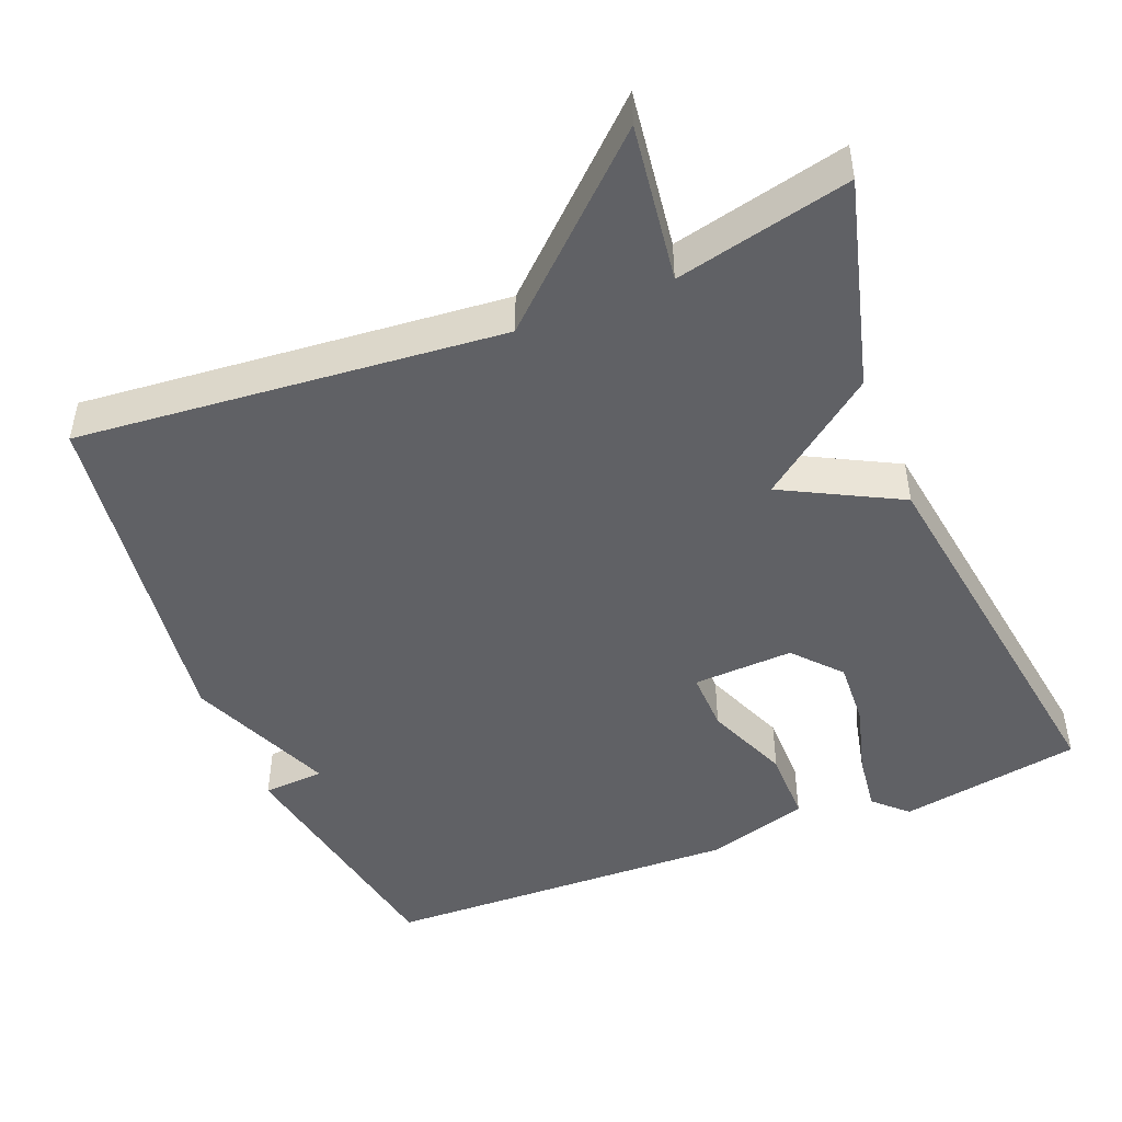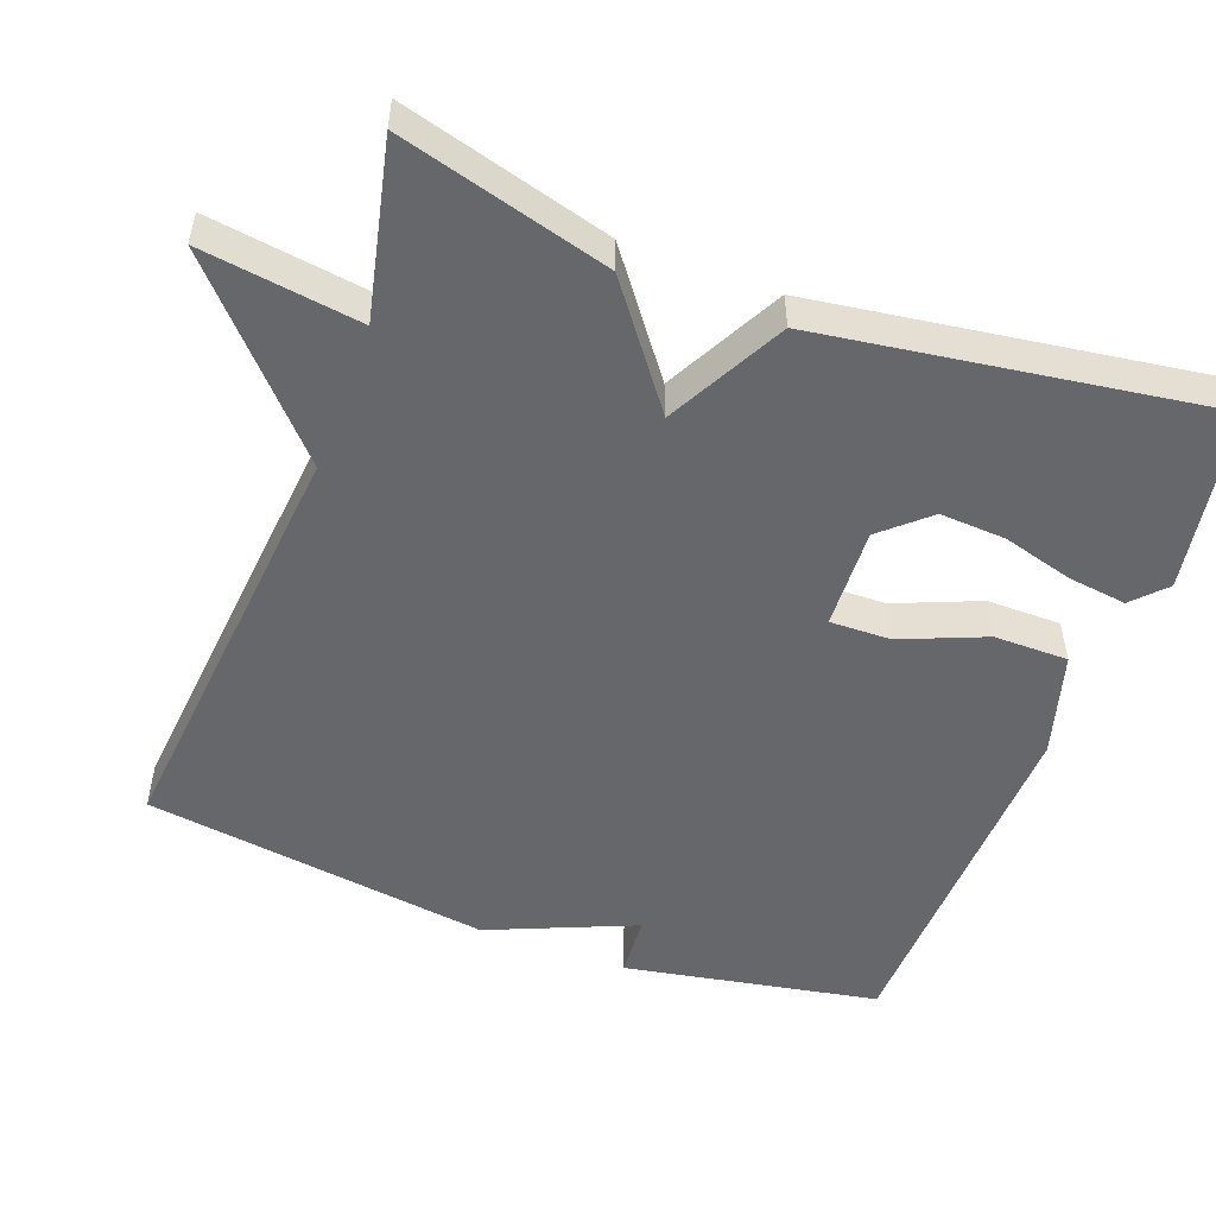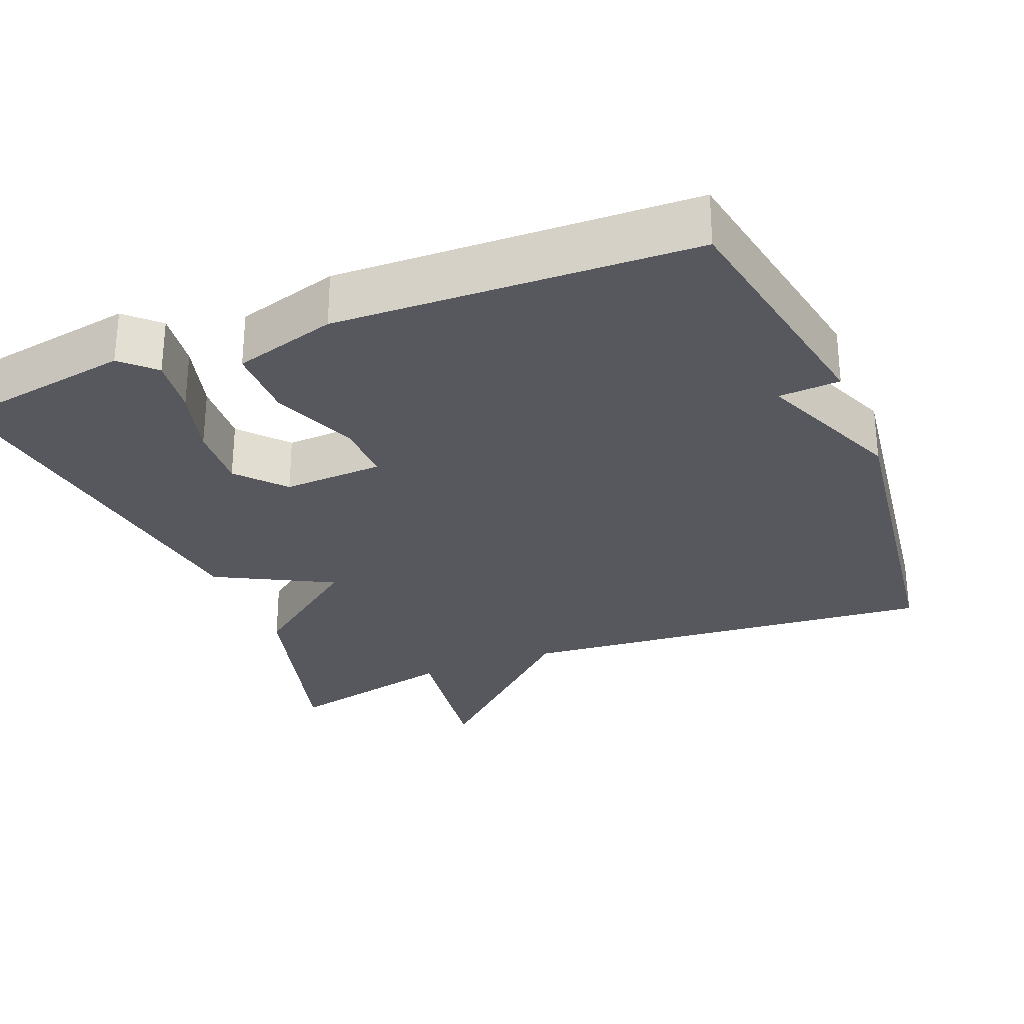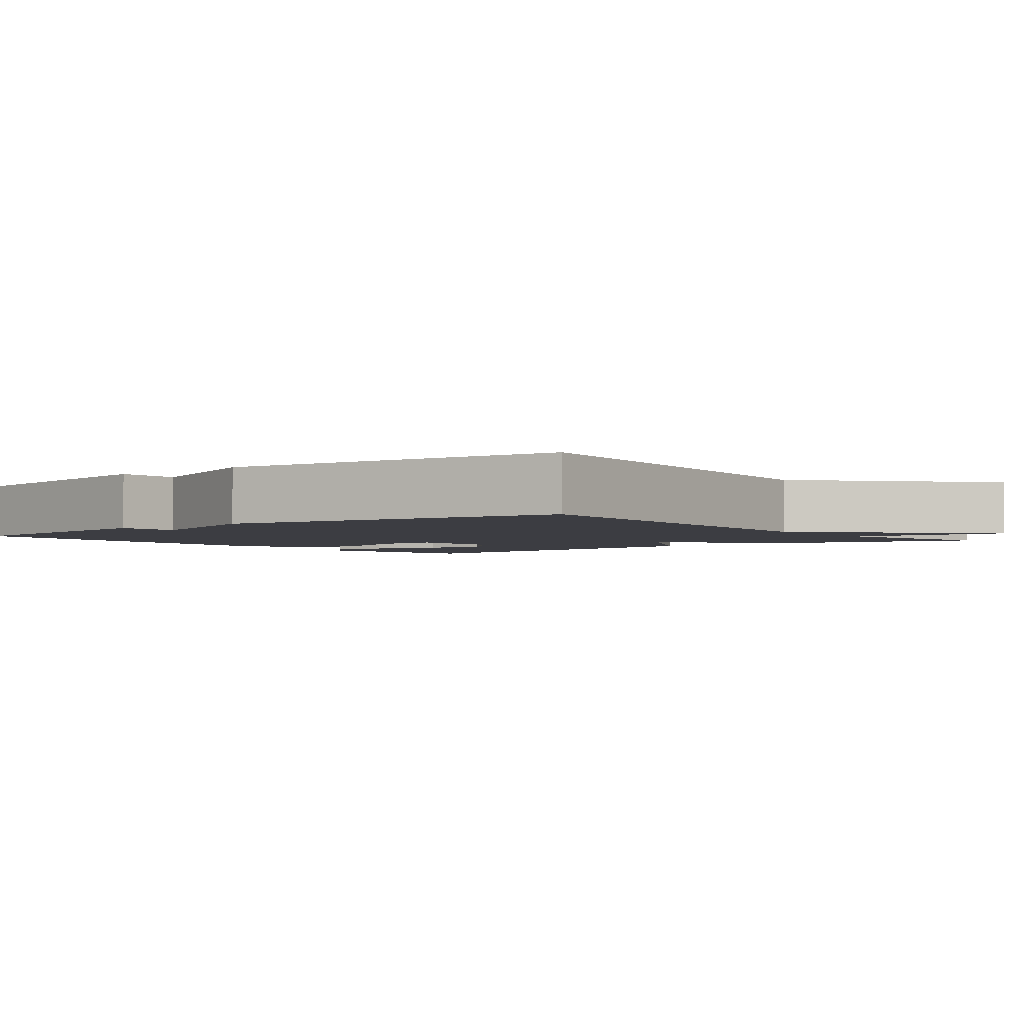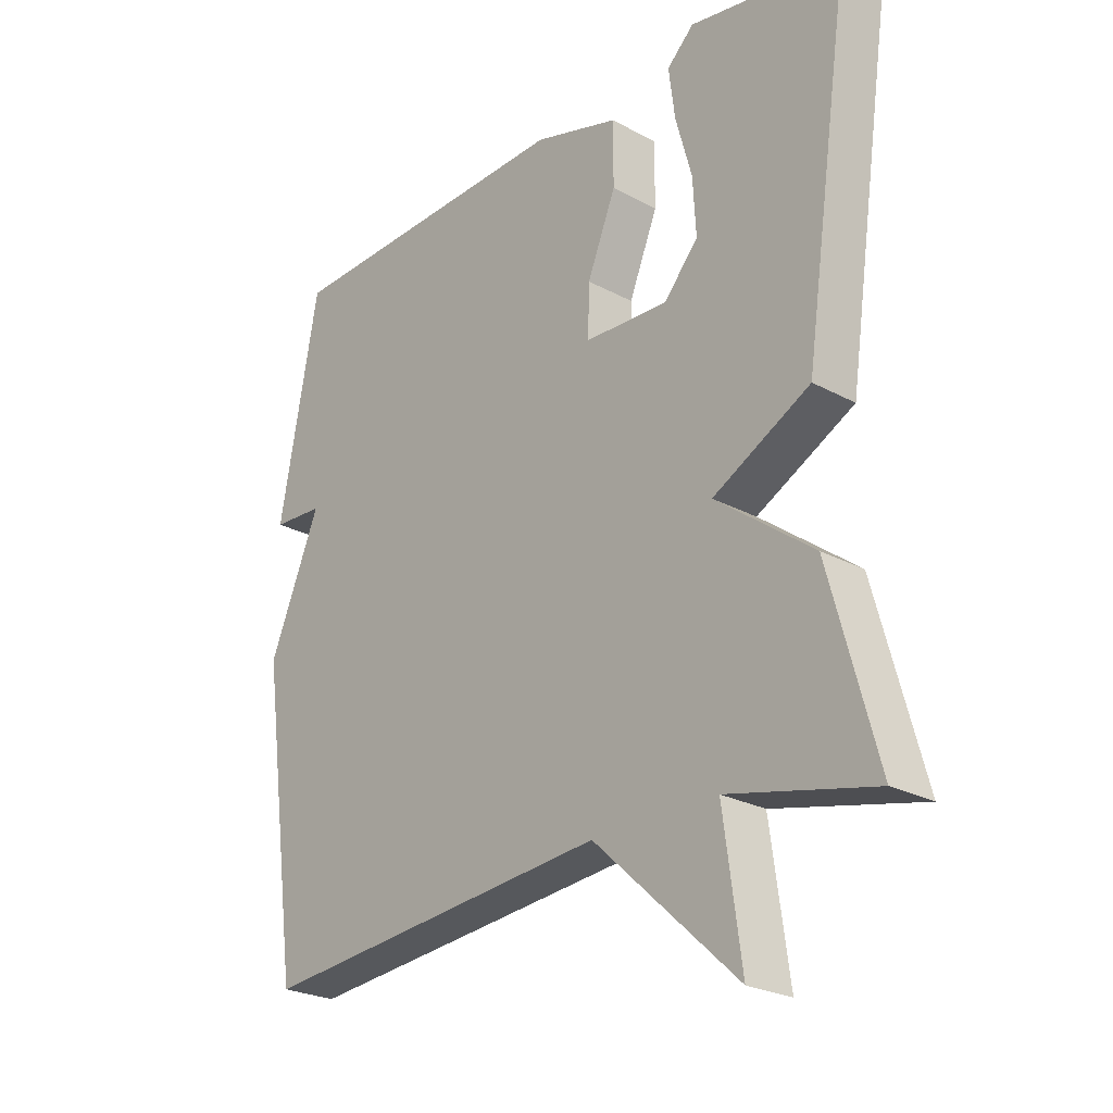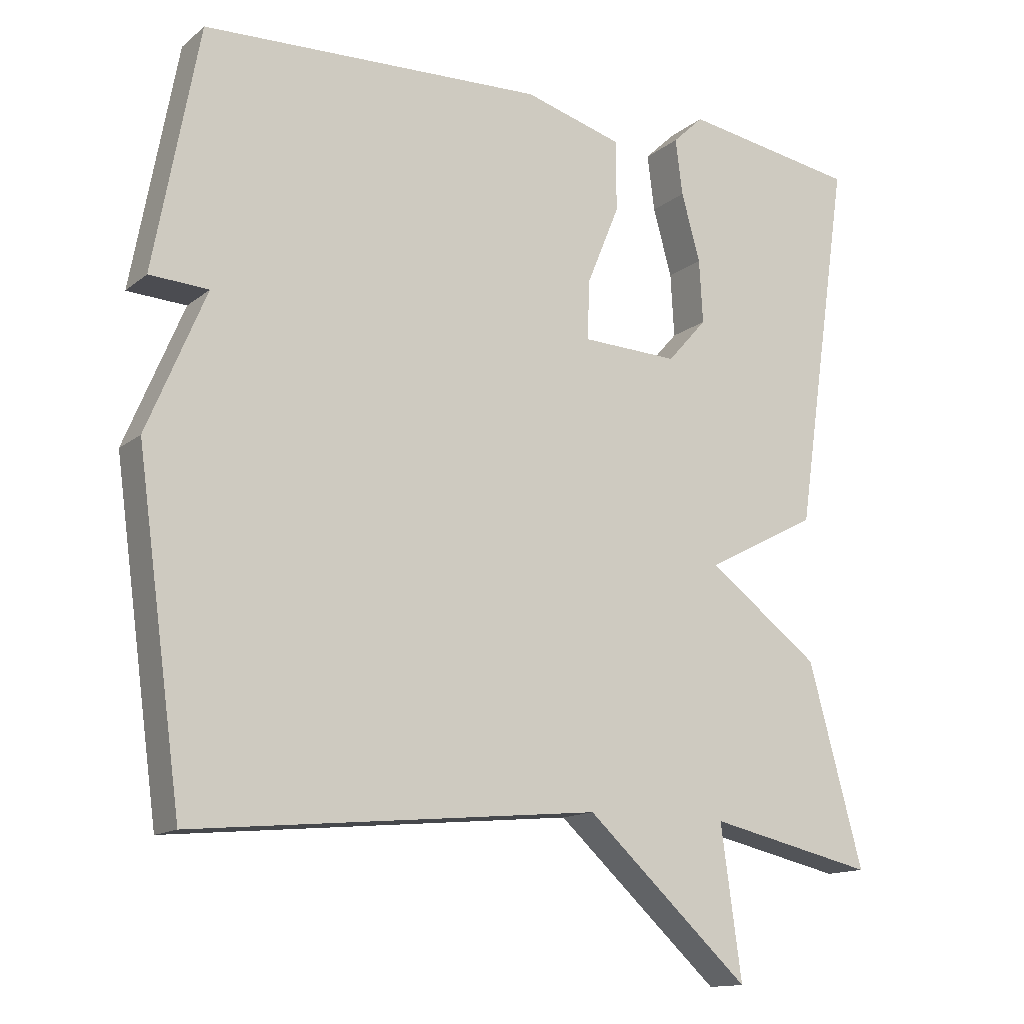
<metadata>
{"format":"obj","ext":"obj","renderer":"f3d","projection":"perspective","resolution":1024,"background":"white","views":[{"elev":-47.6,"azim":-158.0,"up":"+Y"},{"elev":-52.2,"azim":-110.5,"up":"+Y"},{"elev":-28.9,"azim":21.8,"up":"+Y"},{"elev":-2.9,"azim":128.3,"up":"+Y"},{"elev":-24.7,"azim":-131.4,"up":"+Z"},{"elev":-13.7,"azim":149.2,"up":"+Z"}]}
</metadata>
<code>
v 0.5 0.07 0.5
v 0.563 0.07 0.162
v 0.481 0.07 0.157
v 0.563 0.07 -0.038
v 0.5 0.07 -0.5
v -0.067 0.07 -0.447
v -0.296 0.07 -0.658
v -0.267 0.07 -0.447
v -0.5 0.07 -0.5
v -0.424 0.07 -0.22
v -0.268 0.07 -0.102
v -0.424 0.07 -0.02
v -0.5 0.07 0.5
v -0.257 0.07 0.541
v -0.214 0.07 0.5
v -0.224 0.07 0.422
v -0.25 0.07 0.328
v -0.255 0.07 0.24
v -0.2 0.07 0.178
v -0.066 0.07 0.184
v -0.068 0.07 0.265
v -0.114 0.07 0.377
v -0.114 0.07 0.476
v 0.023 0.07 0.516
v 0.5 0 0.5
v 0.563 0 0.162
v 0.481 0 0.157
v 0.563 0 -0.038
v 0.5 0 -0.5
v -0.067 0 -0.447
v -0.296 0 -0.658
v -0.267 0 -0.447
v -0.5 0 -0.5
v -0.424 0 -0.22
v -0.268 0 -0.102
v -0.424 0 -0.02
v -0.5 0 0.5
v -0.257 0 0.541
v -0.214 0 0.5
v -0.224 0 0.422
v -0.25 0 0.328
v -0.255 0 0.24
v -0.2 0 0.178
v -0.066 0 0.184
v -0.068 0 0.265
v -0.114 0 0.377
v -0.114 0 0.476
v 0.023 0 0.516
f 1 2 3
f 24 1 3
f 23 24 3
f 22 23 3
f 21 22 3
f 3 4 5
f 21 3 5
f 20 21 5
f 19 20 5 6
f 18 19 6
f 15 16 17
f 14 15 17
f 13 14 17
f 12 13 17
f 12 17 18
f 11 12 18
f 8 9 10 11
f 8 11 18 6
f 6 7 8
f 27 26 25
f 27 25 48
f 27 48 47
f 27 47 46
f 27 46 45
f 29 28 27
f 29 27 45
f 29 45 44
f 30 29 44 43
f 30 43 42
f 41 40 39
f 41 39 38
f 41 38 37
f 41 37 36
f 42 41 36
f 42 36 35
f 35 34 33 32
f 30 42 35 32
f 32 31 30
f 1 25 26 2
f 2 26 27 3
f 3 27 28 4
f 4 28 29 5
f 5 29 30 6
f 6 30 31 7
f 7 31 32 8
f 8 32 33 9
f 9 33 34 10
f 10 34 35 11
f 11 35 36 12
f 12 36 37 13
f 13 37 38 14
f 14 38 39 15
f 15 39 40 16
f 16 40 41 17
f 17 41 42 18
f 18 42 43 19
f 19 43 44 20
f 20 44 45 21
f 21 45 46 22
f 22 46 47 23
f 23 47 48 24
f 24 48 25 1

</code>
